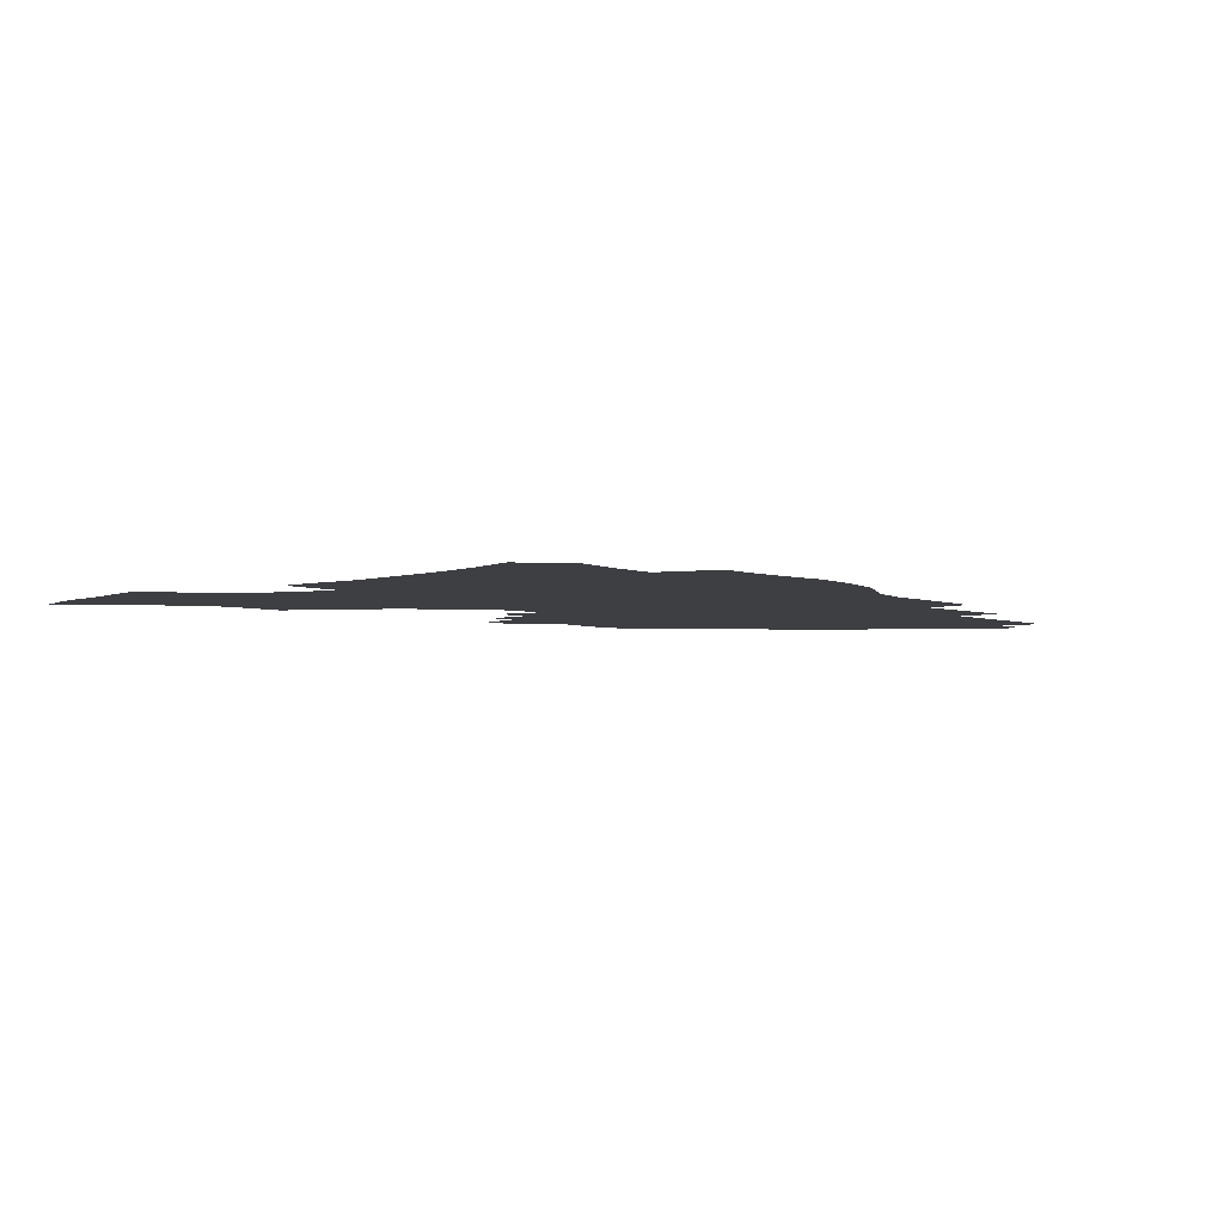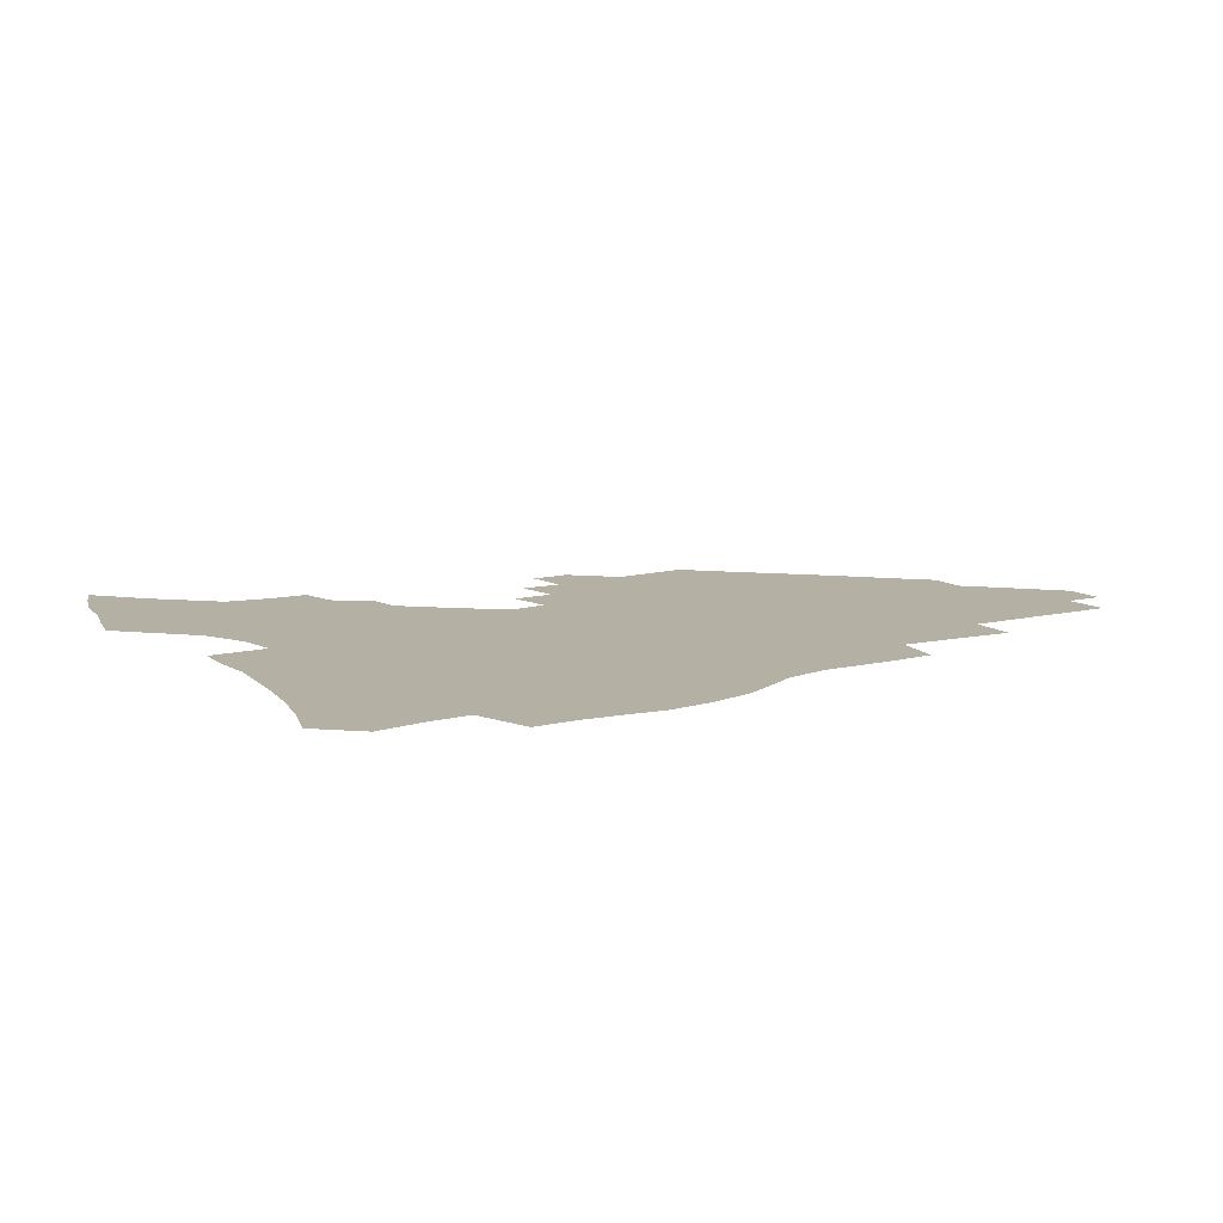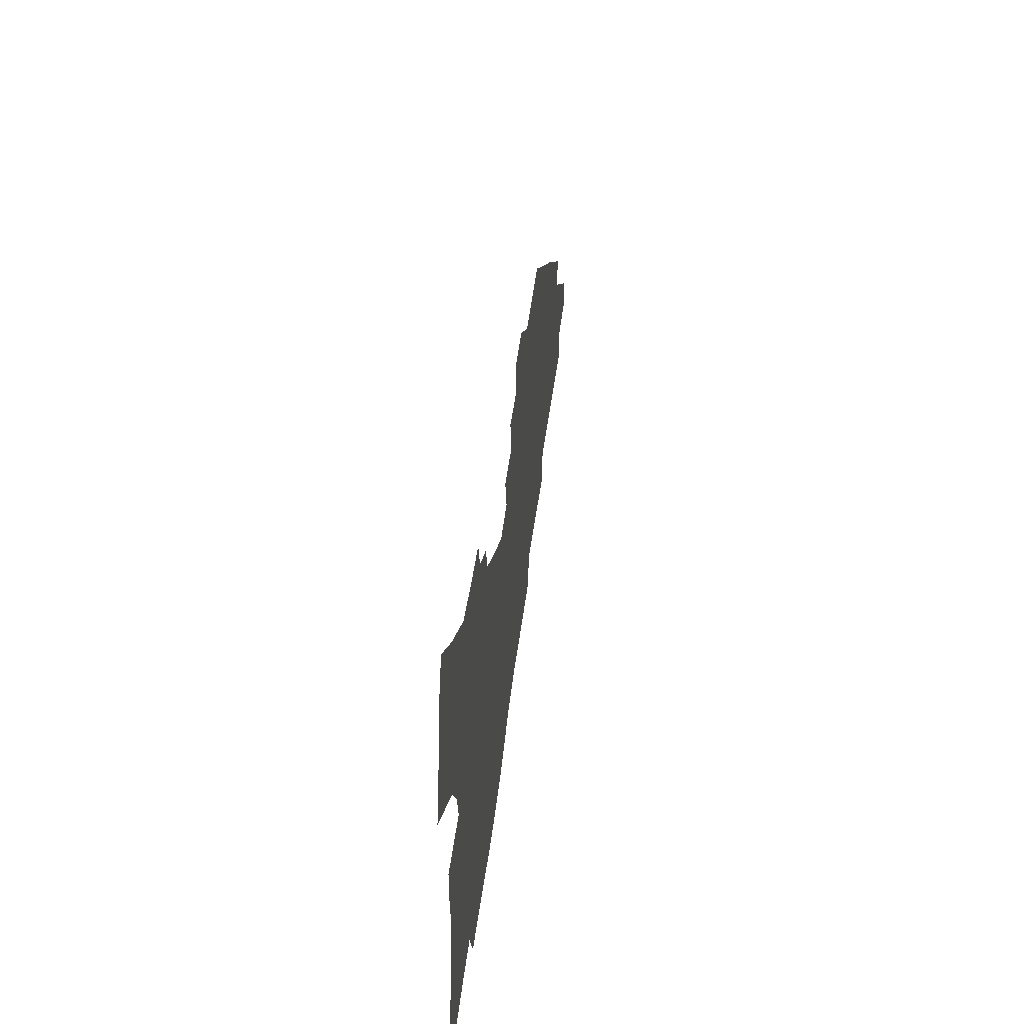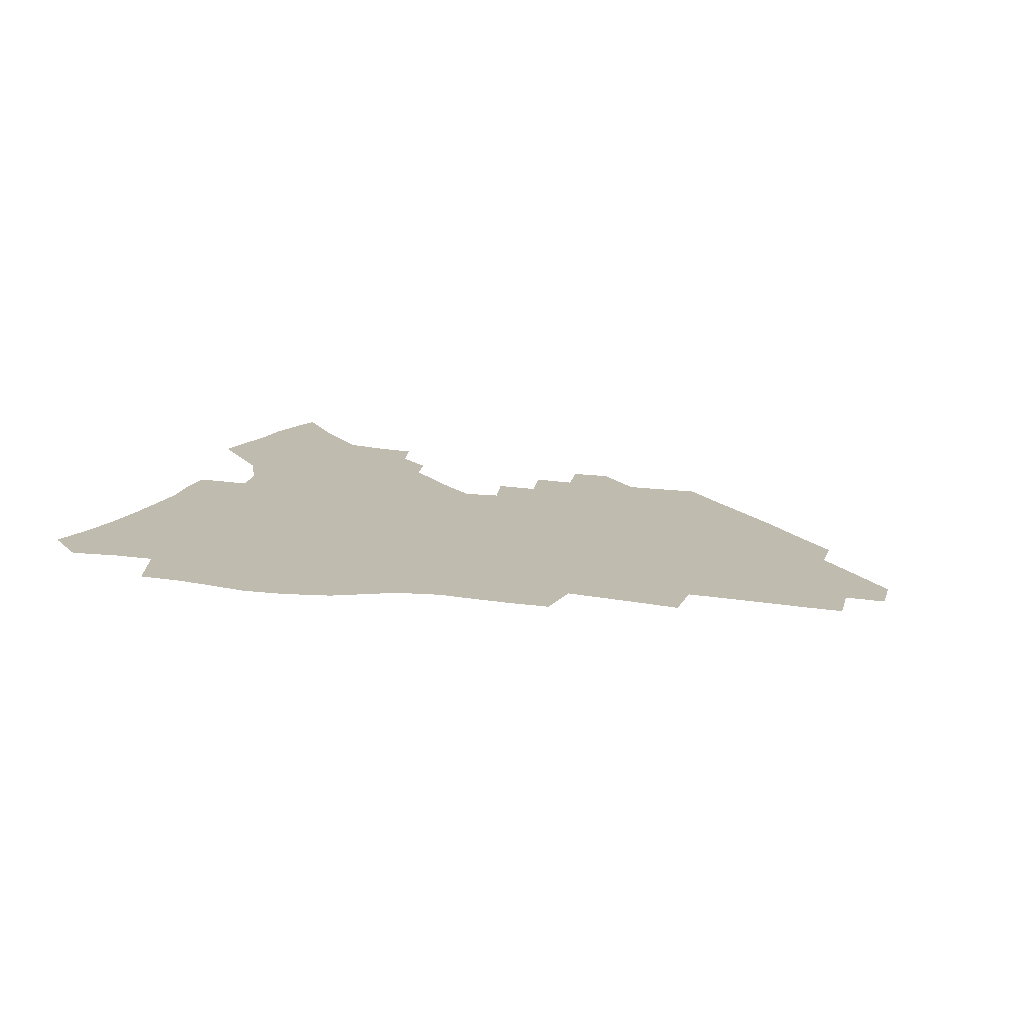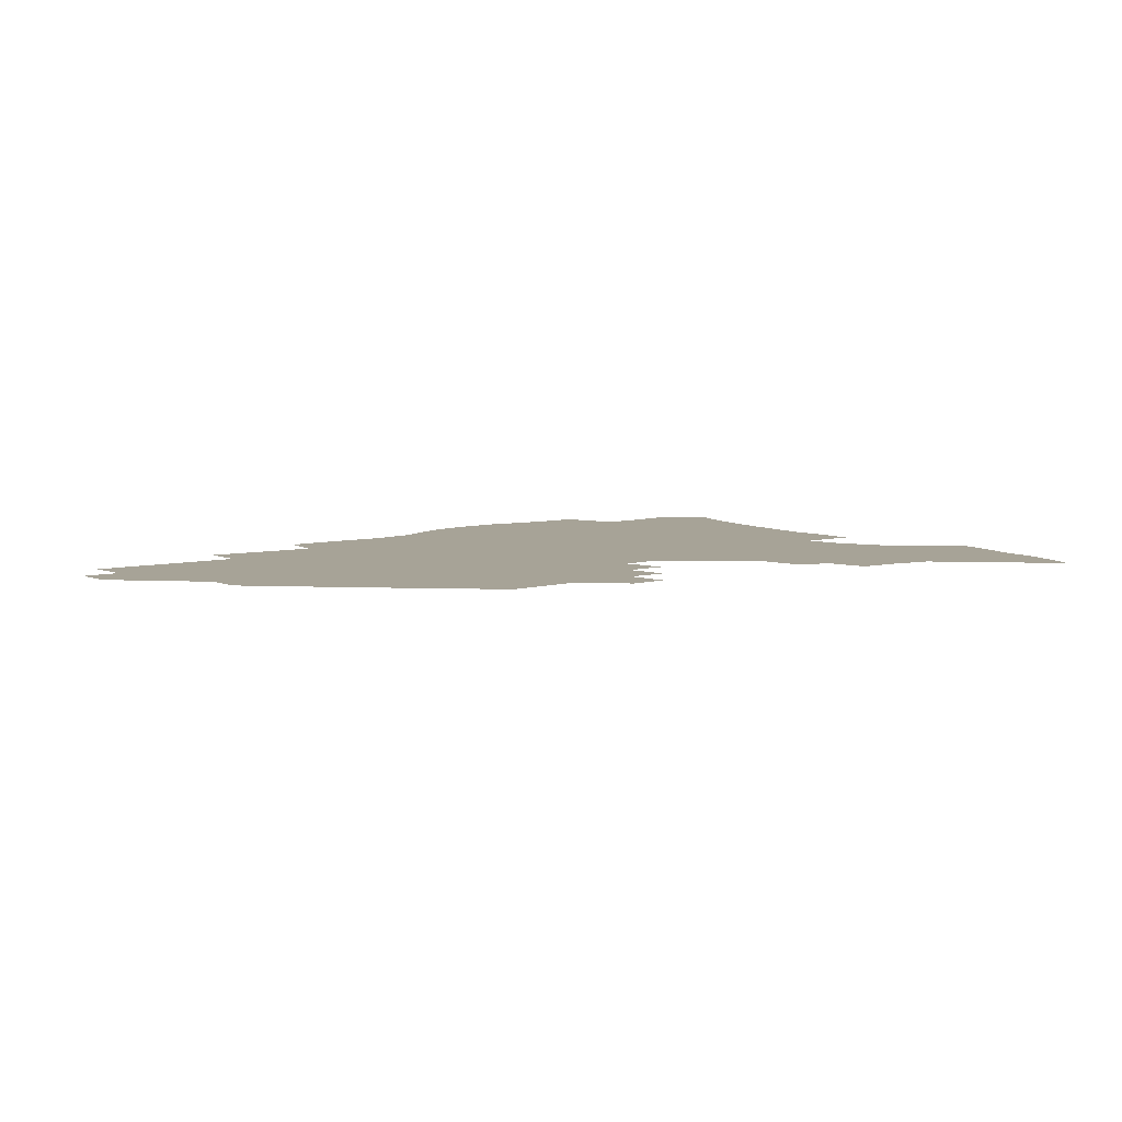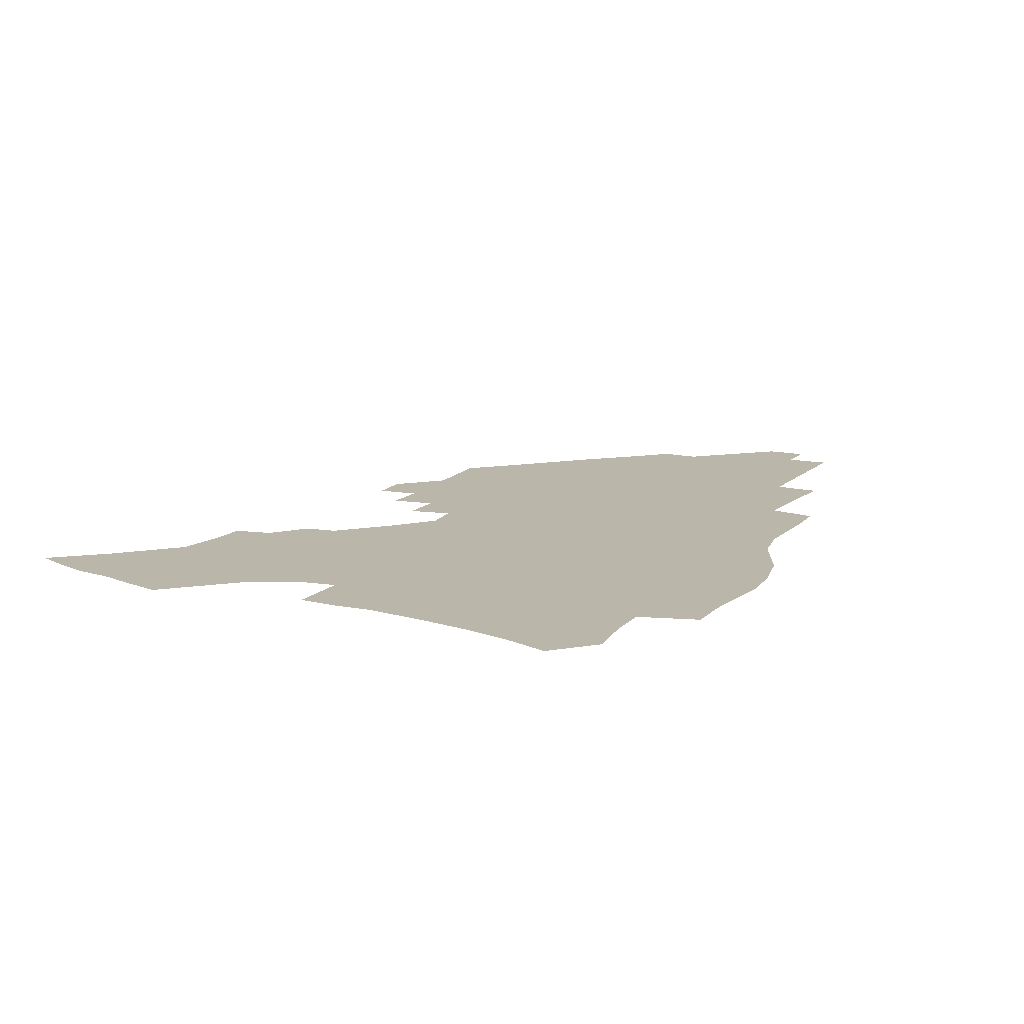
<metadata>
{"format":"obj","ext":"obj","renderer":"f3d","projection":"perspective","resolution":1024,"background":"white","views":[{"elev":-4.2,"azim":-52.0,"up":"+Z"},{"elev":11.5,"azim":-33.0,"up":"+Z"},{"elev":53.7,"azim":-82.4,"up":"+Y"},{"elev":15.9,"azim":16.7,"up":"+Z"},{"elev":6.7,"azim":140.4,"up":"+Z"},{"elev":14.1,"azim":-64.0,"up":"+Z"}]}
</metadata>
<code>
v 254 193 0
v 259.8 210.2 0
v 263.5 226.1 0
v 266 241.3 0
v 267.9 256.3 0
v 269.6 271.1 0
v 268.7 285.7 0
v 269.4 300.2 0
v 269.6 178.2 0
v 276.1 196.1 0
v 280.3 212.2 0
v 284 227.6 0
v 286 242.2 0
v 287.5 256.7 0
v 290.7 271.3 0
v 291.9 285.3 0
v 291.9 299.3 0
v 289.7 313.8 0
v 281.7 331 0
v 255.7 358 0
v 259.1 371.9 0
v 263 385.4 0
v 265 399.4 0
v 269.1 412.3 0
v 273.9 424.6 0
v 288.3 179.9 0
v 293.7 197.1 0
v 298.6 213.4 0
v 301.5 228.2 0
v 303.1 242.4 0
v 305.2 256.8 0
v 308.9 271.3 0
v 309.8 284.9 0
v 309.1 298.6 0
v 308.9 312.2 0
v 309 325.5 0
v 304 341.2 0
v 295.2 359.6 0
v 287.7 377.9 0
v 289.7 391.2 0
v 291.2 404.7 0
v 304.4 179.8 0
v 310.1 197.3 0
v 313.8 212.9 0
v 316.4 227.7 0
v 318.8 242.2 0
v 321 256.5 0
v 324.5 271 0
v 325.7 284.6 0
v 325.3 298.1 0
v 325.6 311.3 0
v 324.8 324.6 0
v 321.6 339.2 0
v 319.6 353.3 0
v 316.1 368.4 0
v 312.7 383.7 0
v 311.3 157.5 0
v 321.2 180.5 0
v 325.9 197.1 0
v 329 212.4 0
v 330.9 226.9 0
v 333.8 241.7 0
v 336.1 256 0
v 340.2 271 0
v 341.5 284.4 0
v 341.1 297.7 0
v 340.3 311.1 0
v 338.9 324.6 0
v 336.3 339 0
v 335.9 351.6 0
v 333.9 364.9 0
v 329.9 380.3 0
v 327.4 157 0
v 336.1 178.9 0
v 341.8 196.9 0
v 344.5 212.1 0
v 347.3 227.3 0
v 349.1 241.6 0
v 352.4 256.4 0
v 355.6 271 0
v 357.1 284.3 0
v 356.5 297.5 0
v 354.1 311.5 0
v 352.1 325.5 0
v 349.9 339.6 0
v 348.6 352.4 0
v 347.3 364.9 0
v 344.3 379.2 0
v 342.4 155 0
v 352.4 179 0
v 357.9 197.1 0
v 361.4 213 0
v 363.4 227.8 0
v 366.4 242.7 0
v 368.4 257 0
v 370.7 271.1 0
v 371.4 284.3 0
v 371.3 297.2 0
v 369.5 310.7 0
v 366.3 325.5 0
v 362.4 342.2 0
v 360.6 354.3 0
v 357.1 152.6 0
v 369.3 180 0
v 374.9 198.2 0
v 378.5 214.3 0
v 380.1 228.8 0
v 383.3 243.9 0
v 384.7 257.9 0
v 385.5 271.3 0
v 385.5 284.5 0
v 385 297.4 0
v 383.2 310.8 0
v 380.8 324.7 0
v 373.8 153.3 0
v 386.2 181.3 0
v 392.6 200.5 0
v 394.8 215.5 0
v 396.8 230.2 0
v 398.2 244.3 0
v 398.7 257.9 0
v 399.1 271.4 0
v 399.1 284.8 0
v 398.1 298.2 0
v 396.5 311.7 0
v 391.9 156.6 0
v 404.2 184.4 0
v 408.6 201.6 0
v 410.3 216.2 0
v 411.7 230.5 0
v 412.1 244.2 0
v 412.8 258.1 0
v 412.7 271.6 0
v 413.2 285.1 0
v 411.8 299 0
v 410.3 312.8 0
v 407.3 329.2 0
v 415 167.1 0
v 421 186.9 0
v 423.1 201.8 0
v 424.7 216.3 0
v 426.1 230.7 0
v 426.3 244.3 0
v 427 258.3 0
v 426.9 272 0
v 426.5 285.9 0
v 425.8 299.7 0
v 424.4 314.1 0
v 423.3 328.6 0
v 420.8 345.3 0
v 431.7 169.7 0
v 435.8 187.3 0
v 437.5 201.8 0
v 438.9 216.2 0
v 439.9 230.4 0
v 440.5 244.4 0
v 440.9 258.3 0
v 440.8 272.2 0
v 440.6 286.1 0
v 440.3 299.9 0
v 439.2 314.3 0
v 437.8 329.3 0
v 436.6 344.4 0
v 434.9 360.4 0
v 446.1 168.6 0
v 449.9 186.7 0
v 451.7 201.4 0
v 453.4 216.3 0
v 454 230.2 0
v 454.4 244.1 0
v 454.6 258.1 0
v 454.9 272.2 0
v 454.4 286.3 0
v 454.2 300.3 0
v 453.4 314.7 0
v 452.5 329.4 0
v 451.3 344.4 0
v 449.7 360.6 0
v 460.7 167.9 0
v 464.1 185.7 0
v 466 201.1 0
v 467.3 215.7 0
v 468.1 229.9 0
v 468.5 243.9 0
v 468.8 258 0
v 469.2 272.1 0
v 468.9 286.2 0
v 468.3 300.6 0
v 467.7 315 0
v 467 329.4 0
v 465.8 344.8 0
v 475.5 167.9 0
v 478.6 185.4 0
v 480.2 200.5 0
v 481.2 214.9 0
v 482.1 229.5 0
v 482.7 243.8 0
v 482.8 258 0
v 482.9 272.1 0
v 483 286.2 0
v 482.4 301.2 0
v 481.9 315.4 0
v 481.2 329.8 0
v 480.2 345 0
v 493 183.9 0
v 494.4 200 0
v 495.3 214.3 0
v 496.3 229.3 0
v 496.9 243.7 0
v 497 257.8 0
v 497.1 272 0
v 496.9 286.2 0
v 496.4 301.2 0
v 496 315.4 0
v 495.5 329.8 0
v 494.5 345.2 0
v 507.6 182.4 0
v 508.6 198.9 0
v 509.6 214.1 0
v 510.3 228.9 0
v 510.7 243.4 0
v 511 257.6 0
v 511.2 271.8 0
v 511 286.1 0
v 510.5 300.9 0
v 510.2 315.3 0
v 509.6 329.8 0
v 522.3 180.5 0
v 523.1 197.6 0
v 523.9 213.1 0
v 524.3 228.4 0
v 524.7 243 0
v 524.9 257.4 0
v 524.9 271.7 0
v 524.8 286 0
v 524.6 300.6 0
v 524.2 315.3 0
v 537.8 196.8 0
v 538.1 212.8 0
v 538.3 228.2 0
v 538.7 242.7 0
v 538.9 257.1 0
v 538.7 271.6 0
v 538.7 285.9 0
v 538.7 300.9 0
v 552.5 196.1 0
v 552.3 212.5 0
v 552.5 227.6 0
v 552.9 242.2 0
v 552.8 257 0
v 552.7 271.4 0
v 552.6 285.8 0
v 567.4 195.1 0
v 567 211.5 0
v 566.8 227 0
v 566.9 241.9 0
v 566.7 256.8 0
v 566.8 271.3 0
v 582.1 194.4 0
v 581.4 211 0
v 581.4 226.2 0
v 580.9 241.8 0
v 595.9 210.4 0
v 595.8 225.6 0
f 9 10 1
f 1 10 2
f 10 11 2
f 2 11 3
f 11 12 3
f 3 12 4
f 12 13 4
f 4 13 5
f 13 14 5
f 5 14 6
f 14 15 6
f 6 15 7
f 15 16 7
f 7 16 8
f 16 17 8
f 9 26 10
f 26 27 10
f 10 27 11
f 27 28 11
f 11 28 12
f 28 29 12
f 12 29 13
f 29 30 13
f 13 30 14
f 30 31 14
f 14 31 15
f 31 32 15
f 15 32 16
f 32 33 16
f 16 33 17
f 33 34 17
f 17 34 18
f 34 35 18
f 18 35 19
f 35 36 19
f 19 36 20
f 36 37 20
f 20 37 21
f 37 38 21
f 21 38 22
f 38 39 22
f 22 39 23
f 39 40 23
f 23 40 24
f 40 41 24
f 24 41 25
f 26 42 27
f 42 43 27
f 27 43 28
f 43 44 28
f 28 44 29
f 44 45 29
f 29 45 30
f 45 46 30
f 30 46 31
f 46 47 31
f 31 47 32
f 47 48 32
f 32 48 33
f 48 49 33
f 33 49 34
f 49 50 34
f 34 50 35
f 50 51 35
f 35 51 36
f 51 52 36
f 36 52 37
f 52 53 37
f 37 53 38
f 53 54 38
f 38 54 39
f 54 55 39
f 39 55 40
f 55 56 40
f 40 56 41
f 57 58 42
f 42 58 43
f 58 59 43
f 43 59 44
f 59 60 44
f 44 60 45
f 60 61 45
f 45 61 46
f 61 62 46
f 46 62 47
f 62 63 47
f 47 63 48
f 63 64 48
f 48 64 49
f 64 65 49
f 49 65 50
f 65 66 50
f 50 66 51
f 66 67 51
f 51 67 52
f 67 68 52
f 52 68 53
f 68 69 53
f 53 69 54
f 69 70 54
f 54 70 55
f 70 71 55
f 55 71 56
f 71 72 56
f 57 73 58
f 73 74 58
f 58 74 59
f 74 75 59
f 59 75 60
f 75 76 60
f 60 76 61
f 76 77 61
f 61 77 62
f 77 78 62
f 62 78 63
f 78 79 63
f 63 79 64
f 79 80 64
f 64 80 65
f 80 81 65
f 65 81 66
f 81 82 66
f 66 82 67
f 82 83 67
f 67 83 68
f 83 84 68
f 68 84 69
f 84 85 69
f 69 85 70
f 85 86 70
f 70 86 71
f 86 87 71
f 71 87 72
f 87 88 72
f 73 89 74
f 89 90 74
f 74 90 75
f 90 91 75
f 75 91 76
f 91 92 76
f 76 92 77
f 92 93 77
f 77 93 78
f 93 94 78
f 78 94 79
f 94 95 79
f 79 95 80
f 95 96 80
f 80 96 81
f 96 97 81
f 81 97 82
f 97 98 82
f 82 98 83
f 98 99 83
f 83 99 84
f 99 100 84
f 84 100 85
f 100 101 85
f 85 101 86
f 101 102 86
f 86 102 87
f 89 103 90
f 103 104 90
f 90 104 91
f 104 105 91
f 91 105 92
f 105 106 92
f 92 106 93
f 106 107 93
f 93 107 94
f 107 108 94
f 94 108 95
f 108 109 95
f 95 109 96
f 109 110 96
f 96 110 97
f 110 111 97
f 97 111 98
f 111 112 98
f 98 112 99
f 112 113 99
f 99 113 100
f 113 114 100
f 100 114 101
f 103 115 104
f 115 116 104
f 104 116 105
f 116 117 105
f 105 117 106
f 117 118 106
f 106 118 107
f 118 119 107
f 107 119 108
f 119 120 108
f 108 120 109
f 120 121 109
f 109 121 110
f 121 122 110
f 110 122 111
f 122 123 111
f 111 123 112
f 123 124 112
f 112 124 113
f 124 125 113
f 113 125 114
f 115 126 116
f 126 127 116
f 116 127 117
f 127 128 117
f 117 128 118
f 128 129 118
f 118 129 119
f 129 130 119
f 119 130 120
f 130 131 120
f 120 131 121
f 131 132 121
f 121 132 122
f 132 133 122
f 122 133 123
f 133 134 123
f 123 134 124
f 134 135 124
f 124 135 125
f 135 136 125
f 126 138 127
f 138 139 127
f 127 139 128
f 139 140 128
f 128 140 129
f 140 141 129
f 129 141 130
f 141 142 130
f 130 142 131
f 142 143 131
f 131 143 132
f 143 144 132
f 132 144 133
f 144 145 133
f 133 145 134
f 145 146 134
f 134 146 135
f 146 147 135
f 135 147 136
f 147 148 136
f 136 148 137
f 148 149 137
f 138 151 139
f 151 152 139
f 139 152 140
f 152 153 140
f 140 153 141
f 153 154 141
f 141 154 142
f 154 155 142
f 142 155 143
f 155 156 143
f 143 156 144
f 156 157 144
f 144 157 145
f 157 158 145
f 145 158 146
f 158 159 146
f 146 159 147
f 159 160 147
f 147 160 148
f 160 161 148
f 148 161 149
f 161 162 149
f 149 162 150
f 162 163 150
f 151 165 152
f 165 166 152
f 152 166 153
f 166 167 153
f 153 167 154
f 167 168 154
f 154 168 155
f 168 169 155
f 155 169 156
f 169 170 156
f 156 170 157
f 170 171 157
f 157 171 158
f 171 172 158
f 158 172 159
f 172 173 159
f 159 173 160
f 173 174 160
f 160 174 161
f 174 175 161
f 161 175 162
f 175 176 162
f 162 176 163
f 176 177 163
f 163 177 164
f 177 178 164
f 165 179 166
f 179 180 166
f 166 180 167
f 180 181 167
f 167 181 168
f 181 182 168
f 168 182 169
f 182 183 169
f 169 183 170
f 183 184 170
f 170 184 171
f 184 185 171
f 171 185 172
f 185 186 172
f 172 186 173
f 186 187 173
f 173 187 174
f 187 188 174
f 174 188 175
f 188 189 175
f 175 189 176
f 189 190 176
f 176 190 177
f 190 191 177
f 177 191 178
f 179 192 180
f 192 193 180
f 180 193 181
f 193 194 181
f 181 194 182
f 194 195 182
f 182 195 183
f 195 196 183
f 183 196 184
f 196 197 184
f 184 197 185
f 197 198 185
f 185 198 186
f 198 199 186
f 186 199 187
f 199 200 187
f 187 200 188
f 200 201 188
f 188 201 189
f 201 202 189
f 189 202 190
f 202 203 190
f 190 203 191
f 203 204 191
f 193 205 194
f 205 206 194
f 194 206 195
f 206 207 195
f 195 207 196
f 207 208 196
f 196 208 197
f 208 209 197
f 197 209 198
f 209 210 198
f 198 210 199
f 210 211 199
f 199 211 200
f 211 212 200
f 200 212 201
f 212 213 201
f 201 213 202
f 213 214 202
f 202 214 203
f 214 215 203
f 203 215 204
f 215 216 204
f 205 217 206
f 217 218 206
f 206 218 207
f 218 219 207
f 207 219 208
f 219 220 208
f 208 220 209
f 220 221 209
f 209 221 210
f 221 222 210
f 210 222 211
f 222 223 211
f 211 223 212
f 223 224 212
f 212 224 213
f 224 225 213
f 213 225 214
f 225 226 214
f 214 226 215
f 226 227 215
f 215 227 216
f 217 228 218
f 228 229 218
f 218 229 219
f 229 230 219
f 219 230 220
f 230 231 220
f 220 231 221
f 231 232 221
f 221 232 222
f 232 233 222
f 222 233 223
f 233 234 223
f 223 234 224
f 234 235 224
f 224 235 225
f 235 236 225
f 225 236 226
f 236 237 226
f 226 237 227
f 229 238 230
f 238 239 230
f 230 239 231
f 239 240 231
f 231 240 232
f 240 241 232
f 232 241 233
f 241 242 233
f 233 242 234
f 242 243 234
f 234 243 235
f 243 244 235
f 235 244 236
f 244 245 236
f 236 245 237
f 238 246 239
f 246 247 239
f 239 247 240
f 247 248 240
f 240 248 241
f 248 249 241
f 241 249 242
f 249 250 242
f 242 250 243
f 250 251 243
f 243 251 244
f 251 252 244
f 244 252 245
f 246 253 247
f 253 254 247
f 247 254 248
f 254 255 248
f 248 255 249
f 255 256 249
f 249 256 250
f 256 257 250
f 250 257 251
f 257 258 251
f 251 258 252
f 253 259 254
f 259 260 254
f 254 260 255
f 260 261 255
f 255 261 256
f 261 262 256
f 256 262 257
f 260 263 261
f 263 264 261
f 261 264 262

</code>
